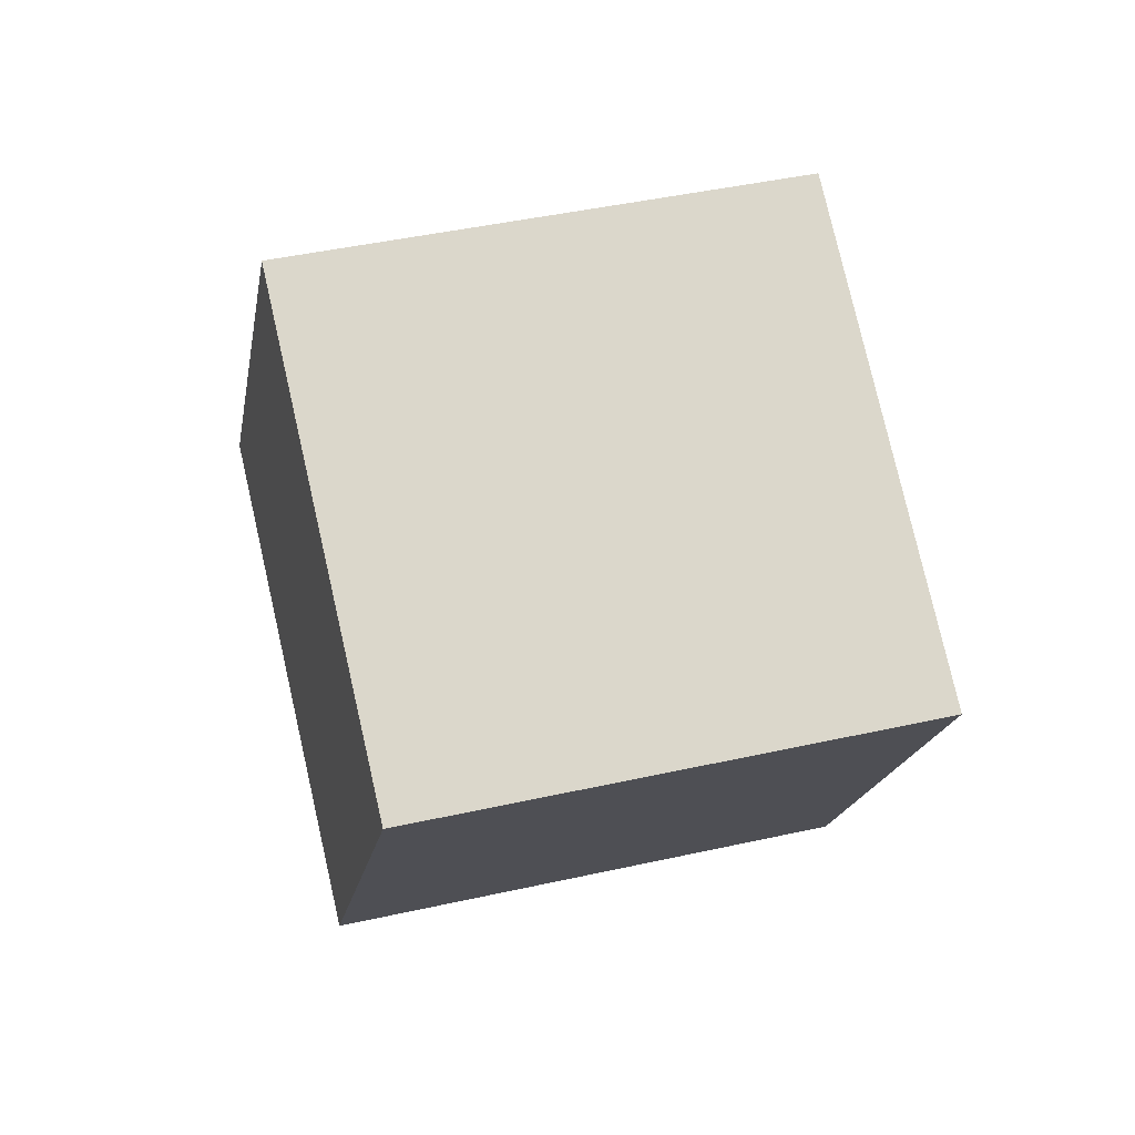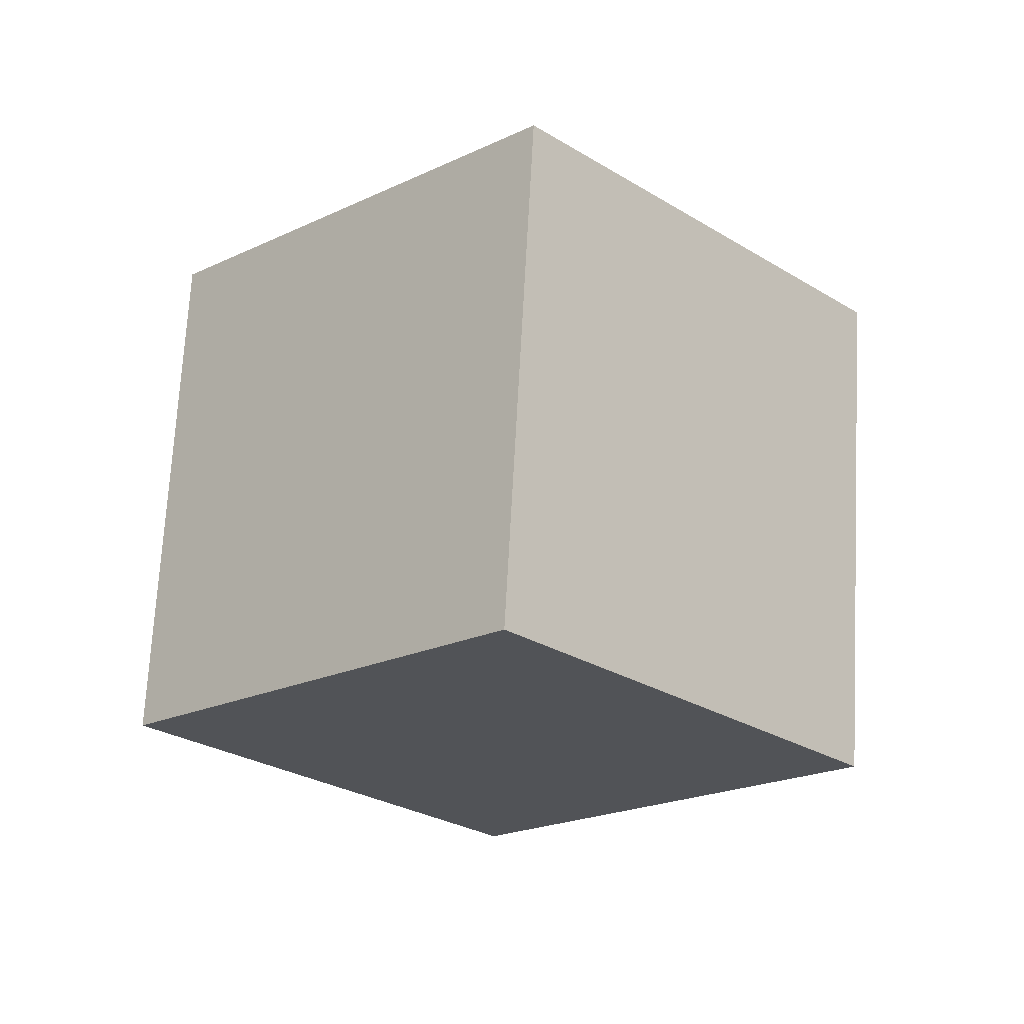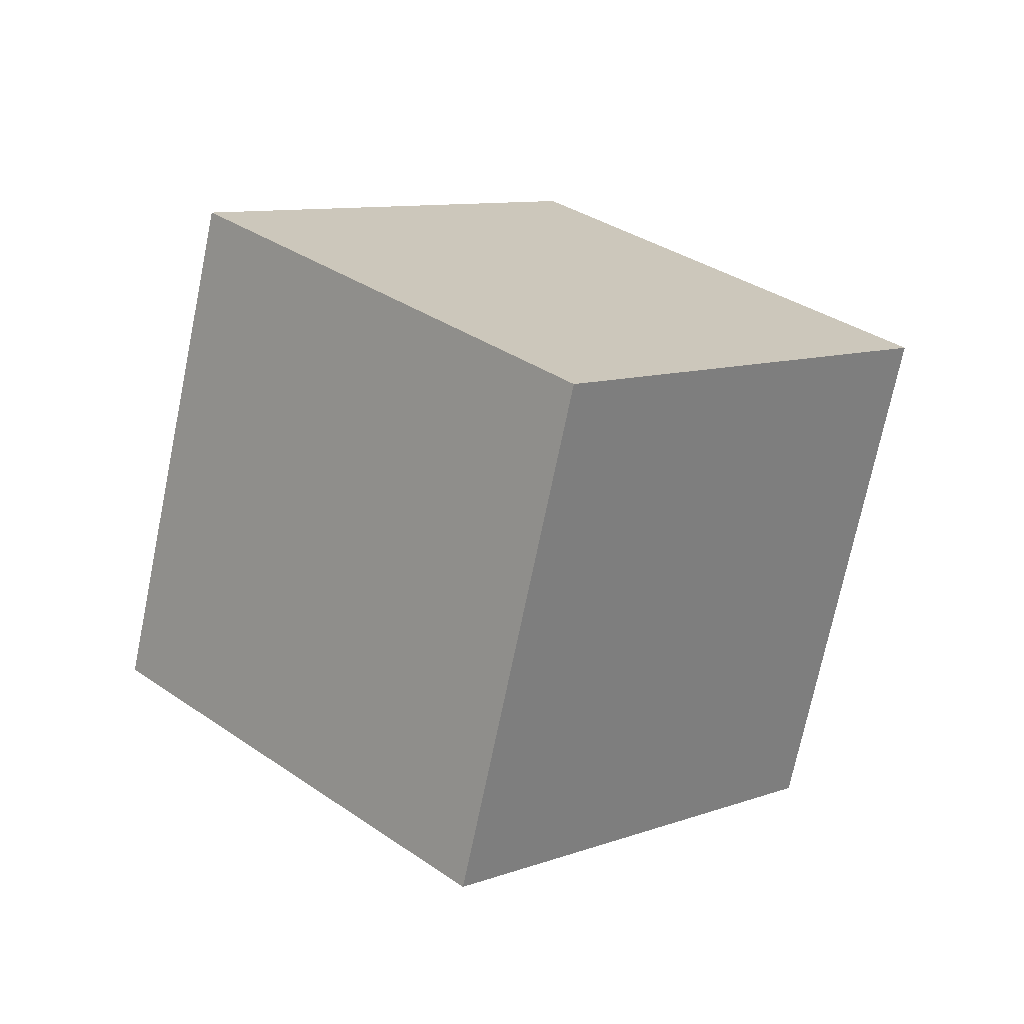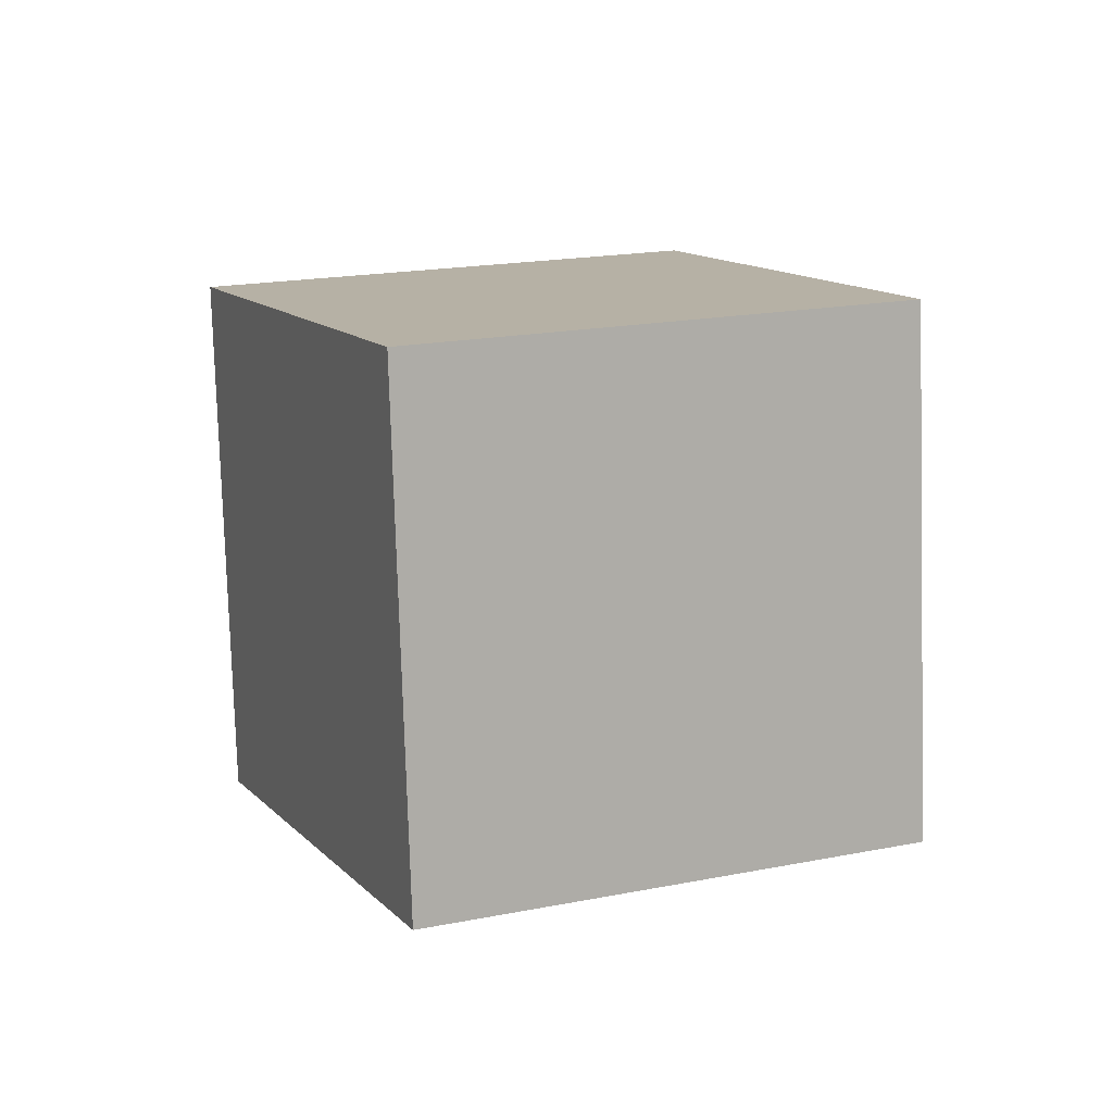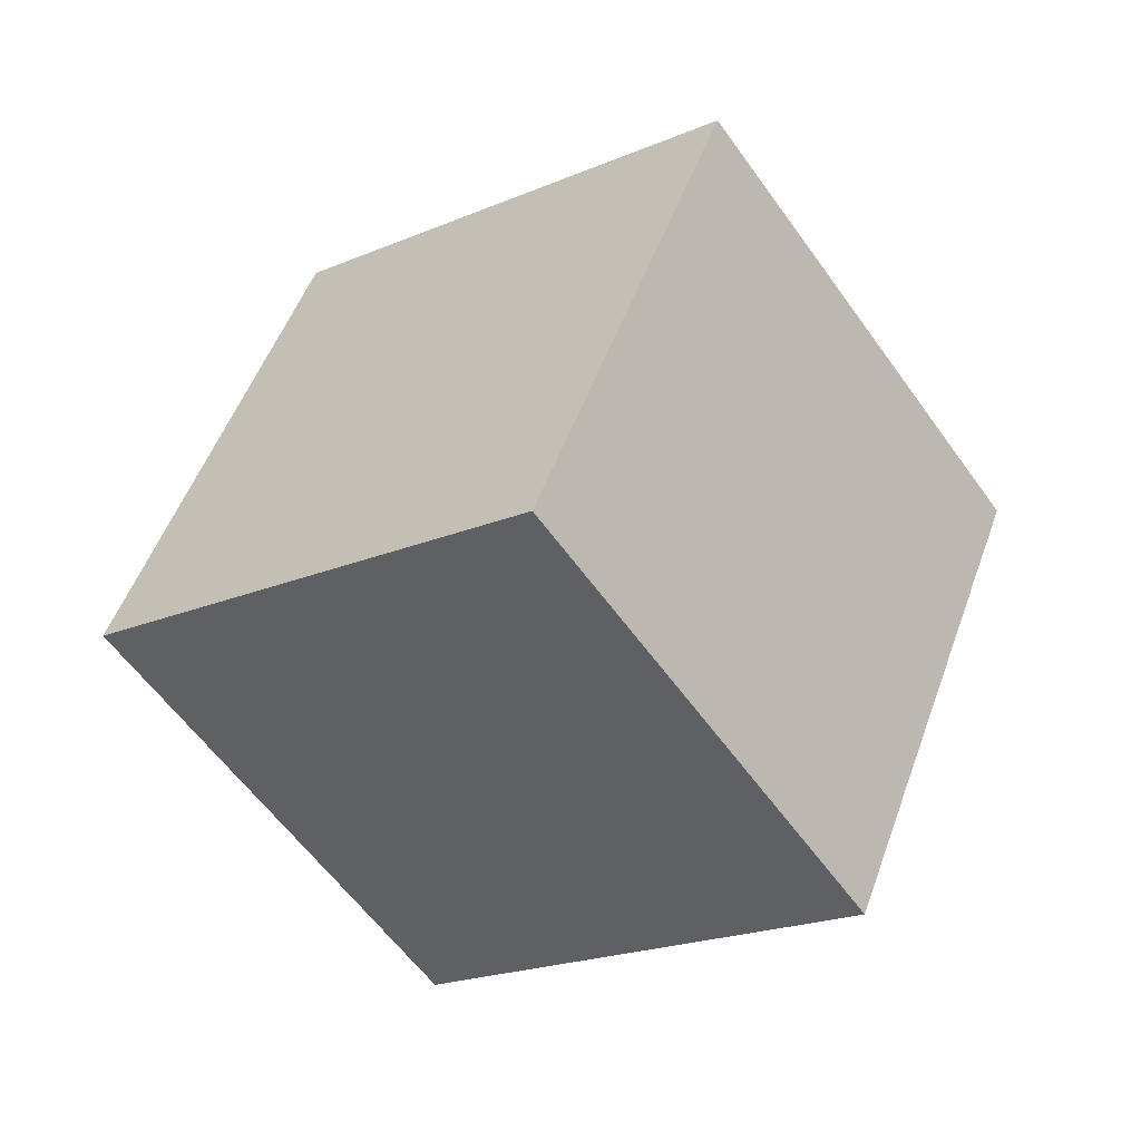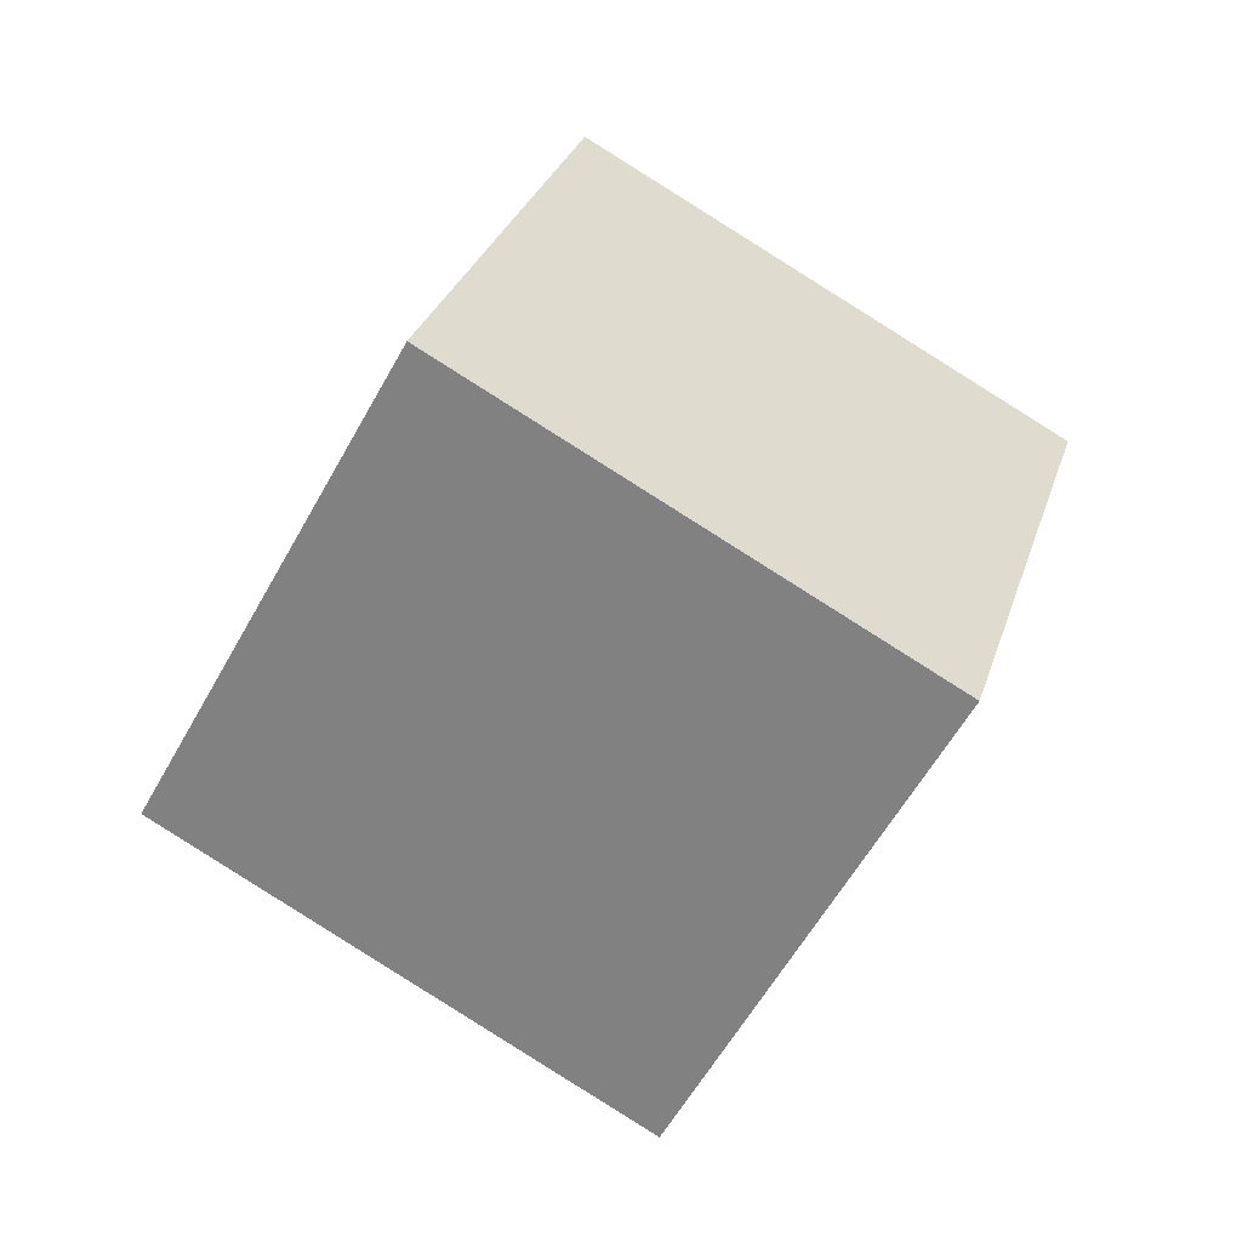
<metadata>
{"format":"obj","ext":"obj","renderer":"f3d","projection":"perspective","resolution":1024,"background":"white","views":[{"elev":-74.1,"azim":129.7,"up":"+Y"},{"elev":13.6,"azim":-109.0,"up":"+Z"},{"elev":50.7,"azim":166.7,"up":"+Y"},{"elev":-51.2,"azim":-157.7,"up":"+Z"},{"elev":25.0,"azim":141.8,"up":"+Z"},{"elev":-30.8,"azim":-88.5,"up":"+Z"}]}
</metadata>
<code>
o Cube.062_Cube.1023
v -0.705 2.283 0.06018
v -1.305 1.912 0.3399
v -0.3046 2.102 0.6789
v -0.9047 1.731 0.9586
v -0.4693 1.647 -0.2789
v -1.069 1.276 0.00082
v -0.06895 1.465 0.3399
v -0.6691 1.094 0.6196
f 2 3 1
f 4 7 3
f 8 5 7
f 6 1 5
f 7 1 3
f 4 6 8
f 2 4 3
f 4 8 7
f 8 6 5
f 6 2 1
f 7 5 1
f 4 2 6

</code>
